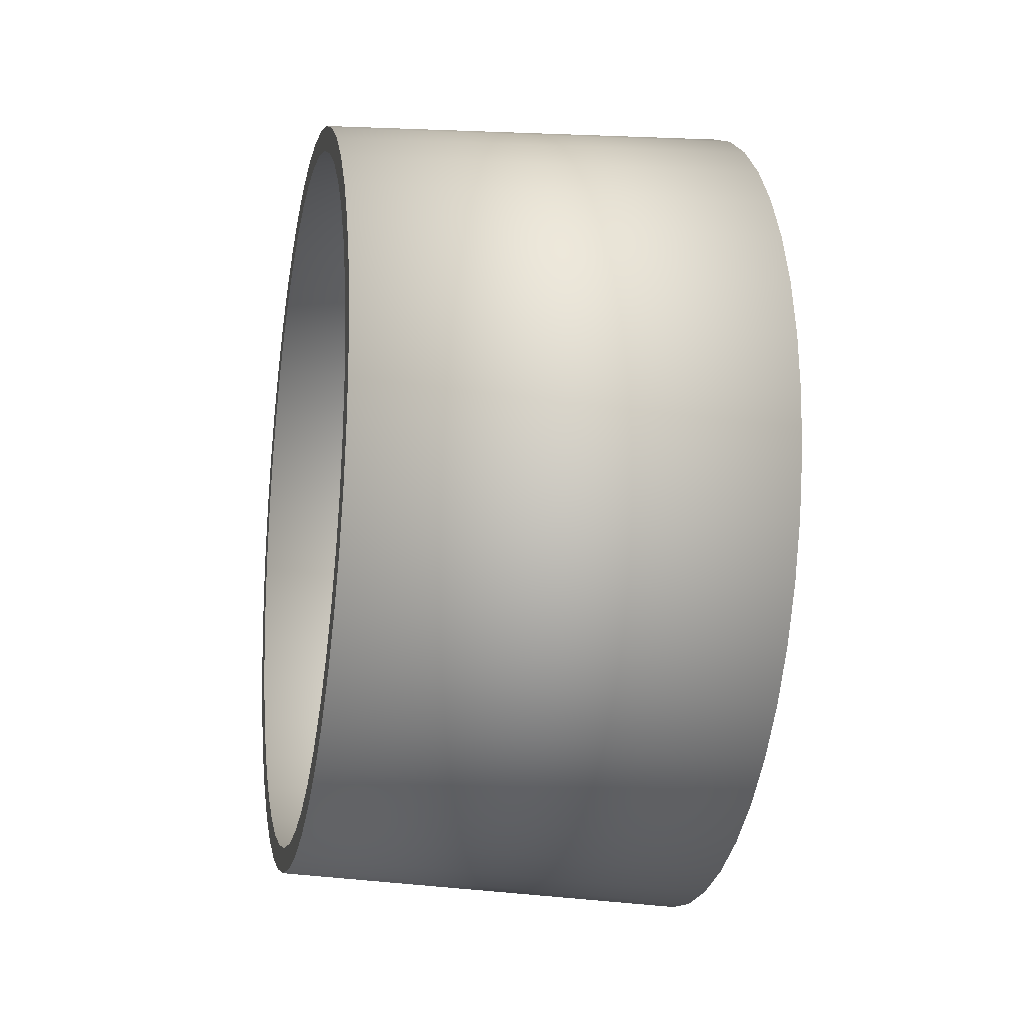
<metadata>
{"format":"obj","ext":"obj","renderer":"f3d","projection":"perspective","resolution":1024,"background":"white","views":[{"elev":-17.4,"azim":-11.5,"up":"+Z"}]}
</metadata>
<code>
o base_2
v -0.00833 -0.009007 0.007805
v -0.00833 -0.01003 0.006444
v -0.00833 -0.01084 0.004951
v -0.00833 -0.01144 0.003358
v -0.00833 -0.0118 0.001696
v -0.00833 -0.01192 -0
v -0.00833 -0.0118 -0.001696
v -0.00833 -0.01144 -0.003358
v -0.00833 -0.01084 -0.004951
v -0.00833 -0.01003 -0.006444
v -0.00833 -0.009007 -0.007805
v -0.00833 -0.007805 -0.009007
v -0.00833 -0.006444 -0.01003
v -0.00833 -0.004951 -0.01084
v -0.00833 -0.003358 -0.01144
v -0.00833 -0.001696 -0.0118
v -0.00833 0.004951 0.01084
v -0.00833 0.003358 0.01144
v -0.00833 0.001696 0.0118
v -0.00833 -0 0.01192
v -0.00833 -0.001696 0.0118
v -0.00833 -0.003358 0.01144
v -0.00833 -0.004951 0.01084
v -0.00833 -0.006444 0.01003
v -0.00833 -0.007805 0.009008
v -0.00833 0.0118 -0.001696
v -0.00833 0.01192 -0
v -0.00833 0.0118 0.001696
v -0.00833 0.01144 0.003358
v -0.00833 0.01084 0.004951
v -0.00833 0.01003 0.006444
v -0.00833 0.009008 0.007805
v -0.00833 0.007805 0.009008
v -0.00833 0.006444 0.01003
v -0.00833 0.003358 -0.01144
v -0.00833 0.004951 -0.01084
v -0.00833 0.006444 -0.01003
v -0.00833 0.007805 -0.009007
v -0.00833 0.009008 -0.007805
v -0.00833 0.01003 -0.006444
v -0.00833 0.01084 -0.004951
v -0.00833 0.01144 -0.003358
v -0.00833 0.001696 -0.0118
v -0.00833 -0 -0.01192
v -0.00833 -0 -0.01276
v -0.00833 -0 -0.01276
v -0.00833 0.001815 -0.01263
v -0.00833 0.001815 -0.01263
v -0.00833 0.01224 -0.003593
v -0.00833 0.01224 -0.003593
v -0.00833 0.0116 -0.005298
v -0.00833 0.0116 -0.005298
v -0.00833 0.01073 -0.006896
v -0.00833 0.01073 -0.006896
v -0.00833 0.009639 -0.008352
v -0.00833 0.009639 -0.008352
v -0.00833 0.008353 -0.009639
v -0.00833 0.008353 -0.009639
v -0.00833 0.006896 -0.01073
v -0.00833 0.006896 -0.01073
v -0.00833 0.005299 -0.0116
v -0.00833 0.005299 -0.0116
v -0.00833 0.003594 -0.01224
v -0.00833 0.003594 -0.01224
v -0.00833 0.006896 0.01073
v -0.00833 0.006896 0.01073
v -0.00833 0.008353 0.009639
v -0.00833 0.008353 0.009639
v -0.00833 0.009639 0.008353
v -0.00833 0.009639 0.008353
v -0.00833 0.01073 0.006896
v -0.00833 0.01073 0.006896
v -0.00833 0.0116 0.005299
v -0.00833 0.0116 0.005299
v -0.00833 0.01224 0.003594
v -0.00833 0.01224 0.003594
v -0.00833 0.01263 0.001815
v -0.00833 0.01263 0.001815
v -0.00833 0.01276 -0
v -0.00833 0.01276 -0
v -0.00833 0.01263 -0.001815
v -0.00833 0.01263 -0.001815
v -0.00833 -0.008352 0.009639
v -0.00833 -0.008352 0.009639
v -0.00833 -0.006896 0.01073
v -0.00833 -0.006896 0.01073
v -0.00833 -0.005298 0.0116
v -0.00833 -0.005298 0.0116
v -0.00833 -0.003593 0.01224
v -0.00833 -0.003593 0.01224
v -0.00833 -0.001815 0.01263
v -0.00833 -0.001815 0.01263
v -0.00833 -0 0.01276
v -0.00833 -0 0.01276
v -0.00833 0.001815 0.01263
v -0.00833 0.001815 0.01263
v -0.00833 0.003594 0.01224
v -0.00833 0.003594 0.01224
v -0.00833 0.005299 0.0116
v -0.00833 0.005299 0.0116
v -0.00833 -0.001815 -0.01263
v -0.00833 -0.001815 -0.01263
v -0.00833 -0.003593 -0.01224
v -0.00833 -0.003593 -0.01224
v -0.00833 -0.005298 -0.0116
v -0.00833 -0.005298 -0.0116
v -0.00833 -0.006896 -0.01073
v -0.00833 -0.006896 -0.01073
v -0.00833 -0.008352 -0.009639
v -0.00833 -0.008352 -0.009639
v -0.00833 -0.009639 -0.008352
v -0.00833 -0.009639 -0.008352
v -0.00833 -0.01073 -0.006896
v -0.00833 -0.01073 -0.006896
v -0.00833 -0.0116 -0.005298
v -0.00833 -0.0116 -0.005298
v -0.00833 -0.01224 -0.003593
v -0.00833 -0.01224 -0.003593
v -0.00833 -0.01263 -0.001815
v -0.00833 -0.01263 -0.001815
v -0.00833 -0.01276 -0
v -0.00833 -0.01276 -0
v -0.00833 -0.01263 0.001815
v -0.00833 -0.01263 0.001815
v -0.00833 -0.01224 0.003594
v -0.00833 -0.01224 0.003594
v -0.00833 -0.0116 0.005299
v -0.00833 -0.0116 0.005299
v -0.00833 -0.01073 0.006896
v -0.00833 -0.01073 0.006896
v -0.00833 -0.009639 0.008353
v -0.00833 -0.009639 0.008353
v 0.005264 -0 -0.01352
v 0.005264 0.001925 -0.01339
v 0.005264 0.01298 -0.00381
v 0.005264 0.0123 -0.005618
v 0.005264 0.01138 -0.007312
v 0.005264 0.01022 -0.008856
v 0.005264 0.008857 -0.01022
v 0.005264 0.007312 -0.01138
v 0.005264 0.005618 -0.0123
v 0.005264 0.00381 -0.01298
v 0.005264 0.007312 0.01138
v 0.005264 0.008857 0.01022
v 0.005264 0.01022 0.008857
v 0.005264 0.01138 0.007312
v 0.005264 0.0123 0.005618
v 0.005264 0.01298 0.00381
v 0.005264 0.01339 0.001925
v 0.005264 0.01352 -0
v 0.005264 0.01339 -0.001925
v 0.005264 -0.008856 0.01022
v 0.005264 -0.007312 0.01138
v 0.005264 -0.005618 0.0123
v 0.005264 -0.00381 0.01298
v 0.005264 -0.001925 0.01339
v 0.005264 -0 0.01352
v 0.005264 0.001925 0.01339
v 0.005264 0.00381 0.01298
v 0.005264 0.005618 0.0123
v 0.005264 -0.001925 -0.01339
v 0.005264 -0.00381 -0.01298
v 0.005264 -0.005618 -0.0123
v 0.005264 -0.007312 -0.01138
v 0.005264 -0.008856 -0.01022
v 0.005264 -0.01022 -0.008856
v 0.005264 -0.01138 -0.007312
v 0.005264 -0.0123 -0.005618
v 0.005264 -0.01298 -0.00381
v 0.005264 -0.01339 -0.001925
v 0.005264 -0.01352 -0
v 0.005264 -0.01339 0.001925
v 0.005264 -0.01298 0.00381
v 0.005264 -0.0123 0.005618
v 0.005264 -0.01138 0.007312
v 0.005264 -0.01022 0.008857
v 0.005604 -0 -0.0113
v 0.005604 0.001608 -0.01118
v 0.005604 0.01084 -0.003183
v 0.005604 0.01028 -0.004693
v 0.005604 0.009504 -0.006108
v 0.005604 0.008538 -0.007398
v 0.005604 0.007398 -0.008538
v 0.005604 0.006108 -0.009504
v 0.005604 0.004693 -0.01028
v 0.005604 0.003183 -0.01084
v 0.005604 0.006108 0.009504
v 0.005604 0.007398 0.008538
v 0.005604 0.008538 0.007398
v 0.005604 0.009504 0.006108
v 0.005604 0.01028 0.004693
v 0.005604 0.01084 0.003183
v 0.005604 0.01118 0.001608
v 0.005604 0.0113 -0
v 0.005604 0.01118 -0.001608
v 0.005604 -0.007398 0.008538
v 0.005604 -0.006108 0.009504
v 0.005604 -0.004693 0.01028
v 0.005604 -0.003183 0.01084
v 0.005604 -0.001608 0.01118
v 0.005604 -0 0.0113
v 0.005604 0.001608 0.01118
v 0.005604 0.003183 0.01084
v 0.005604 0.004693 0.01028
v 0.005604 -0.001608 -0.01118
v 0.005604 -0.003183 -0.01084
v 0.005604 -0.004693 -0.01028
v 0.005604 -0.006108 -0.009504
v 0.005604 -0.007398 -0.008538
v 0.005604 -0.008538 -0.007398
v 0.005604 -0.009504 -0.006108
v 0.005604 -0.01028 -0.004693
v 0.005604 -0.01084 -0.003183
v 0.005604 -0.01118 -0.001608
v 0.005604 -0.0113 -0
v 0.005604 -0.01118 0.001608
v 0.005604 -0.01084 0.003183
v 0.005604 -0.01028 0.004693
v 0.005604 -0.009504 0.006108
v 0.005604 -0.008538 0.007398
v 0.006002 -0 -0.009062
v 0.006002 0.00129 -0.00897
v 0.006002 0.008695 -0.002553
v 0.006002 0.008243 -0.003764
v 0.006002 0.007624 -0.004899
v 0.006002 0.006849 -0.005934
v 0.006002 0.005934 -0.006849
v 0.006002 0.004899 -0.007623
v 0.006002 0.003765 -0.008243
v 0.006002 0.002553 -0.008695
v 0.006002 0.004899 0.007624
v 0.006002 0.005934 0.006849
v 0.006002 0.006849 0.005934
v 0.006002 0.007624 0.004899
v 0.006002 0.008243 0.003765
v 0.006002 0.008695 0.002553
v 0.006002 0.00897 0.00129
v 0.006002 0.009062 -0
v 0.006002 0.00897 -0.00129
v 0.006002 -0.005934 0.006849
v 0.006002 -0.004899 0.007624
v 0.006002 -0.003764 0.008243
v 0.006002 -0.002553 0.008695
v 0.006002 -0.00129 0.00897
v 0.006002 -0 0.009062
v 0.006002 0.00129 0.00897
v 0.006002 0.002553 0.008695
v 0.006002 0.003765 0.008243
v 0.006002 -0.00129 -0.00897
v 0.006002 -0.002553 -0.008695
v 0.006002 -0.003764 -0.008243
v 0.006002 -0.004899 -0.007623
v 0.006002 -0.005934 -0.006849
v 0.006002 -0.006848 -0.005934
v 0.006002 -0.007623 -0.004899
v 0.006002 -0.008243 -0.003764
v 0.006002 -0.008695 -0.002553
v 0.006002 -0.00897 -0.00129
v 0.006002 -0.009062 -0
v 0.006002 -0.00897 0.00129
v 0.006002 -0.008695 0.002553
v 0.006002 -0.008243 0.003765
v 0.006002 -0.007623 0.004899
v 0.006002 -0.006848 0.005934
v 0.006294 -0 -0.006787
v 0.006294 0.000966 -0.006718
v 0.006294 0.006513 -0.001912
v 0.006294 0.006174 -0.002819
v 0.006294 0.00571 -0.003669
v 0.006294 0.00513 -0.004445
v 0.006294 0.004445 -0.005129
v 0.006294 0.00367 -0.00571
v 0.006294 0.00282 -0.006174
v 0.006294 0.001912 -0.006512
v 0.006294 0.00367 0.00571
v 0.006294 0.004445 0.00513
v 0.006294 0.00513 0.004445
v 0.006294 0.00571 0.00367
v 0.006294 0.006174 0.00282
v 0.006294 0.006513 0.001912
v 0.006294 0.006718 0.000966
v 0.006294 0.006787 -0
v 0.006294 0.006718 -0.000966
v 0.006294 -0.004445 0.00513
v 0.006294 -0.003669 0.00571
v 0.006294 -0.002819 0.006174
v 0.006294 -0.001912 0.006513
v 0.006294 -0.000966 0.006718
v 0.006294 -0 0.006787
v 0.006294 0.000966 0.006718
v 0.006294 0.001912 0.006513
v 0.006294 0.00282 0.006174
v 0.006294 -0.000966 -0.006718
v 0.006294 -0.001912 -0.006512
v 0.006294 -0.002819 -0.006174
v 0.006294 -0.003669 -0.00571
v 0.006294 -0.004445 -0.005129
v 0.006294 -0.005129 -0.004445
v 0.006294 -0.00571 -0.003669
v 0.006294 -0.006174 -0.002819
v 0.006294 -0.006512 -0.001912
v 0.006294 -0.006718 -0.000966
v 0.006294 -0.006787 -0
v 0.006294 -0.006718 0.000966
v 0.006294 -0.006512 0.001912
v 0.006294 -0.006174 0.00282
v 0.006294 -0.00571 0.00367
v 0.006294 -0.005129 0.004445
v 0.006503 -0 -0.004525
v 0.006503 0.000644 -0.004479
v 0.006503 0.004342 -0.001275
v 0.006503 0.004116 -0.00188
v 0.006503 0.003807 -0.002446
v 0.006503 0.00342 -0.002963
v 0.006503 0.002964 -0.00342
v 0.006503 0.002447 -0.003807
v 0.006503 0.00188 -0.004116
v 0.006503 0.001275 -0.004342
v 0.006503 0.002447 0.003807
v 0.006503 0.002964 0.00342
v 0.006503 0.00342 0.002964
v 0.006503 0.003807 0.002447
v 0.006503 0.004116 0.00188
v 0.006503 0.004342 0.001275
v 0.006503 0.004479 0.000644
v 0.006503 0.004525 -0
v 0.006503 0.004479 -0.000644
v 0.006503 -0.002963 0.00342
v 0.006503 -0.002446 0.003807
v 0.006503 -0.00188 0.004116
v 0.006503 -0.001275 0.004342
v 0.006503 -0.000644 0.004479
v 0.006503 -0 0.004525
v 0.006503 0.000644 0.004479
v 0.006503 0.001275 0.004342
v 0.006503 0.00188 0.004116
v 0.006503 -0.000644 -0.004479
v 0.006503 -0.001275 -0.004342
v 0.006503 -0.00188 -0.004116
v 0.006503 -0.002446 -0.003807
v 0.006503 -0.002963 -0.00342
v 0.006503 -0.00342 -0.002963
v 0.006503 -0.003807 -0.002446
v 0.006503 -0.004116 -0.00188
v 0.006503 -0.004342 -0.001275
v 0.006503 -0.004479 -0.000644
v 0.006503 -0.004525 -0
v 0.006503 -0.004479 0.000644
v 0.006503 -0.004342 0.001275
v 0.006503 -0.004116 0.00188
v 0.006503 -0.003807 0.002447
v 0.006503 -0.00342 0.002964
v 0.006627 -0 -0.002225
v 0.006627 0.000317 -0.002202
v 0.006627 0.002135 -0.000627
v 0.006627 0.002024 -0.000924
v 0.006627 0.001872 -0.001203
v 0.006627 0.001682 -0.001457
v 0.006627 0.001457 -0.001682
v 0.006627 0.001203 -0.001872
v 0.006627 0.000925 -0.002024
v 0.006627 0.000627 -0.002135
v 0.006627 0.001203 0.001872
v 0.006627 0.001457 0.001682
v 0.006627 0.001682 0.001457
v 0.006627 0.001872 0.001203
v 0.006627 0.002024 0.000924
v 0.006627 0.002135 0.000627
v 0.006627 0.002203 0.000317
v 0.006627 0.002225 -0
v 0.006627 0.002203 -0.000317
v 0.006627 -0.001457 0.001682
v 0.006627 -0.001203 0.001872
v 0.006627 -0.000924 0.002024
v 0.006627 -0.000627 0.002135
v 0.006627 -0.000317 0.002203
v 0.006627 -0 0.002225
v 0.006627 0.000317 0.002203
v 0.006627 0.000627 0.002135
v 0.006627 0.000925 0.002024
v 0.006627 -0.000317 -0.002202
v 0.006627 -0.000627 -0.002135
v 0.006627 -0.000924 -0.002024
v 0.006627 -0.001203 -0.001872
v 0.006627 -0.001457 -0.001682
v 0.006627 -0.001682 -0.001457
v 0.006627 -0.001872 -0.001203
v 0.006627 -0.002024 -0.000924
v 0.006627 -0.002135 -0.000627
v 0.006627 -0.002202 -0.000317
v 0.006627 -0.002225 -0
v 0.006627 -0.002202 0.000317
v 0.006627 -0.002135 0.000627
v 0.006627 -0.002024 0.000924
v 0.006627 -0.001872 0.001203
v 0.006627 -0.001682 0.001457
f 91 20 21
f 110 11 12
f 118 7 8
f 127 4 125
f 105 15 104
f 118 9 116
f 66 17 99
f 131 2 129
f 47 35 63
f 73 31 72
f 57 37 38
f 116 10 114
f 122 5 6
f 84 24 25
f 101 15 16
f 90 23 88
f 57 39 55
f 98 19 96
f 127 2 3
f 62 37 59
f 54 39 40
f 67 32 33
f 101 44 45
f 79 26 27
f 73 29 30
f 125 5 123
f 110 13 108
f 90 21 22
f 98 17 18
f 50 26 81
f 62 35 36
f 69 31 32
f 105 13 14
f 114 11 111
f 86 23 24
f 122 7 119
f 84 1 131
f 50 41 42
f 96 20 94
f 54 41 51
f 76 28 29
f 79 28 77
f 67 34 66
f 47 44 43
f 91 94 20
f 110 111 11
f 118 119 7
f 127 3 4
f 105 14 15
f 118 8 9
f 66 34 17
f 131 1 2
f 47 43 35
f 73 30 31
f 57 59 37
f 116 9 10
f 122 123 5
f 84 86 24
f 101 104 15
f 90 22 23
f 57 38 39
f 98 18 19
f 127 129 2
f 62 36 37
f 54 55 39
f 67 69 32
f 101 16 44
f 79 81 26
f 73 76 29
f 125 4 5
f 110 12 13
f 90 91 21
f 98 99 17
f 50 42 26
f 62 63 35
f 69 72 31
f 105 108 13
f 114 10 11
f 86 88 23
f 122 6 7
f 84 25 1
f 50 51 41
f 96 19 20
f 54 40 41
f 76 77 28
f 79 27 28
f 67 33 34
f 47 45 44
f 132 152 83
f 82 150 151
f 103 163 106
f 52 137 53
f 130 176 132
f 78 150 80
f 103 161 162
f 52 135 136
f 130 174 175
f 78 148 149
f 46 161 102
f 46 134 133
f 126 174 128
f 75 147 148
f 100 143 65
f 124 173 126
f 71 147 74
f 100 159 160
f 124 171 172
f 71 145 146
f 95 159 97
f 120 171 121
f 70 144 145
f 93 158 95
f 120 169 170
f 65 144 68
f 93 156 157
f 115 169 117
f 64 134 48
f 92 155 156
f 113 168 115
f 64 141 142
f 87 155 89
f 112 167 113
f 60 141 61
f 85 154 87
f 112 165 166
f 60 139 140
f 85 152 153
f 107 165 109
f 56 139 58
f 82 135 49
f 107 163 164
f 56 137 138
f 171 214 215
f 144 189 145
f 158 201 202
f 169 214 170
f 144 187 188
f 156 201 157
f 169 212 213
f 134 186 178
f 155 200 156
f 168 211 212
f 141 186 142
f 155 198 199
f 167 210 211
f 141 184 185
f 153 198 154
f 165 210 166
f 139 184 140
f 152 197 153
f 165 208 209
f 139 182 183
f 135 195 179
f 163 208 164
f 137 182 138
f 152 220 196
f 150 195 151
f 163 206 207
f 137 180 181
f 176 219 220
f 150 193 194
f 161 206 162
f 135 180 136
f 174 219 175
f 148 193 149
f 161 177 205
f 134 177 133
f 174 217 218
f 147 192 148
f 143 204 187
f 173 216 217
f 147 190 191
f 159 204 160
f 171 216 172
f 145 190 146
f 159 202 203
f 196 241 197
f 209 252 253
f 183 226 227
f 179 239 223
f 207 252 208
f 181 226 182
f 196 264 240
f 194 239 195
f 207 250 251
f 180 225 181
f 220 263 264
f 194 237 238
f 205 250 206
f 179 224 180
f 218 263 219
f 192 237 193
f 205 221 249
f 178 221 177
f 218 261 262
f 191 236 192
f 187 248 231
f 217 260 261
f 191 234 235
f 203 248 204
f 215 260 216
f 189 234 190
f 203 246 247
f 214 259 215
f 188 233 189
f 202 245 246
f 213 258 214
f 188 231 232
f 200 245 201
f 213 256 257
f 178 230 222
f 199 244 200
f 211 256 212
f 185 230 186
f 199 242 243
f 211 254 255
f 185 228 229
f 197 242 198
f 209 254 210
f 183 228 184
f 261 304 305
f 235 278 279
f 247 292 248
f 259 304 260
f 233 278 234
f 247 290 291
f 258 303 259
f 232 277 233
f 246 289 290
f 257 302 258
f 232 275 276
f 244 289 245
f 257 300 301
f 222 274 266
f 243 288 244
f 255 300 256
f 229 274 230
f 243 286 287
f 255 298 299
f 229 272 273
f 241 286 242
f 253 298 254
f 227 272 228
f 240 285 241
f 253 296 297
f 227 270 271
f 223 283 267
f 251 296 252
f 225 270 226
f 240 308 284
f 238 283 239
f 251 294 295
f 224 269 225
f 264 307 308
f 238 281 282
f 249 294 250
f 223 268 224
f 262 307 263
f 236 281 237
f 249 265 293
f 222 265 221
f 262 305 306
f 235 280 236
f 231 292 275
f 299 342 343
f 273 316 317
f 285 330 286
f 297 342 298
f 271 316 272
f 284 329 285
f 297 340 341
f 271 314 315
f 267 327 311
f 295 340 296
f 269 314 270
f 284 352 328
f 283 326 327
f 295 338 339
f 268 313 269
f 308 351 352
f 282 325 326
f 293 338 294
f 267 312 268
f 306 351 307
f 280 325 281
f 293 309 337
f 266 309 265
f 306 349 350
f 279 324 280
f 275 336 319
f 305 348 349
f 279 322 323
f 291 336 292
f 304 347 348
f 277 322 278
f 291 334 335
f 302 347 303
f 276 321 277
f 290 333 334
f 301 346 302
f 276 319 320
f 288 333 289
f 301 344 345
f 266 318 310
f 287 332 288
f 299 344 300
f 273 318 274
f 287 330 331
f 325 368 369
f 337 353 381
f 310 353 309
f 350 393 394
f 323 368 324
f 319 380 363
f 349 392 393
f 323 366 367
f 335 380 336
f 348 391 392
f 321 366 322
f 335 378 379
f 346 391 347
f 321 364 365
f 334 377 378
f 345 390 346
f 320 363 364
f 332 377 333
f 345 388 389
f 310 362 354
f 331 376 332
f 343 388 344
f 317 362 318
f 331 374 375
f 343 386 387
f 317 360 361
f 329 374 330
f 341 386 342
f 315 360 316
f 328 373 329
f 341 384 385
f 315 358 359
f 327 355 311
f 339 384 340
f 313 358 314
f 328 396 372
f 327 370 371
f 339 382 383
f 312 357 313
f 352 395 396
f 325 370 326
f 337 382 338
f 312 355 356
f 350 395 351
f 389 381 357
f 132 176 152
f 82 80 150
f 103 162 163
f 52 136 137
f 130 175 176
f 78 149 150
f 103 102 161
f 52 49 135
f 130 128 174
f 78 75 148
f 46 133 161
f 46 48 134
f 126 173 174
f 75 74 147
f 100 160 143
f 124 172 173
f 71 146 147
f 100 97 159
f 124 121 171
f 71 70 145
f 95 158 159
f 120 170 171
f 70 68 144
f 93 157 158
f 120 117 169
f 65 143 144
f 93 92 156
f 115 168 169
f 64 142 134
f 92 89 155
f 113 167 168
f 64 61 141
f 87 154 155
f 112 166 167
f 60 140 141
f 85 153 154
f 112 109 165
f 60 58 139
f 85 83 152
f 107 164 165
f 56 138 139
f 82 151 135
f 107 106 163
f 56 53 137
f 171 170 214
f 144 188 189
f 158 157 201
f 169 213 214
f 144 143 187
f 156 200 201
f 169 168 212
f 134 142 186
f 155 199 200
f 168 167 211
f 141 185 186
f 155 154 198
f 167 166 210
f 141 140 184
f 153 197 198
f 165 209 210
f 139 183 184
f 152 196 197
f 165 164 208
f 139 138 182
f 135 151 195
f 163 207 208
f 137 181 182
f 152 176 220
f 150 194 195
f 163 162 206
f 137 136 180
f 176 175 219
f 150 149 193
f 161 205 206
f 135 179 180
f 174 218 219
f 148 192 193
f 161 133 177
f 134 178 177
f 174 173 217
f 147 191 192
f 143 160 204
f 173 172 216
f 147 146 190
f 159 203 204
f 171 215 216
f 145 189 190
f 159 158 202
f 196 240 241
f 209 208 252
f 183 182 226
f 179 195 239
f 207 251 252
f 181 225 226
f 196 220 264
f 194 238 239
f 207 206 250
f 180 224 225
f 220 219 263
f 194 193 237
f 205 249 250
f 179 223 224
f 218 262 263
f 192 236 237
f 205 177 221
f 178 222 221
f 218 217 261
f 191 235 236
f 187 204 248
f 217 216 260
f 191 190 234
f 203 247 248
f 215 259 260
f 189 233 234
f 203 202 246
f 214 258 259
f 188 232 233
f 202 201 245
f 213 257 258
f 188 187 231
f 200 244 245
f 213 212 256
f 178 186 230
f 199 243 244
f 211 255 256
f 185 229 230
f 199 198 242
f 211 210 254
f 185 184 228
f 197 241 242
f 209 253 254
f 183 227 228
f 261 260 304
f 235 234 278
f 247 291 292
f 259 303 304
f 233 277 278
f 247 246 290
f 258 302 303
f 232 276 277
f 246 245 289
f 257 301 302
f 232 231 275
f 244 288 289
f 257 256 300
f 222 230 274
f 243 287 288
f 255 299 300
f 229 273 274
f 243 242 286
f 255 254 298
f 229 228 272
f 241 285 286
f 253 297 298
f 227 271 272
f 240 284 285
f 253 252 296
f 227 226 270
f 223 239 283
f 251 295 296
f 225 269 270
f 240 264 308
f 238 282 283
f 251 250 294
f 224 268 269
f 264 263 307
f 238 237 281
f 249 293 294
f 223 267 268
f 262 306 307
f 236 280 281
f 249 221 265
f 222 266 265
f 262 261 305
f 235 279 280
f 231 248 292
f 299 298 342
f 273 272 316
f 285 329 330
f 297 341 342
f 271 315 316
f 284 328 329
f 297 296 340
f 271 270 314
f 267 283 327
f 295 339 340
f 269 313 314
f 284 308 352
f 283 282 326
f 295 294 338
f 268 312 313
f 308 307 351
f 282 281 325
f 293 337 338
f 267 311 312
f 306 350 351
f 280 324 325
f 293 265 309
f 266 310 309
f 306 305 349
f 279 323 324
f 275 292 336
f 305 304 348
f 279 278 322
f 291 335 336
f 304 303 347
f 277 321 322
f 291 290 334
f 302 346 347
f 276 320 321
f 290 289 333
f 301 345 346
f 276 275 319
f 288 332 333
f 301 300 344
f 266 274 318
f 287 331 332
f 299 343 344
f 273 317 318
f 287 286 330
f 325 324 368
f 337 309 353
f 310 354 353
f 350 349 393
f 323 367 368
f 319 336 380
f 349 348 392
f 323 322 366
f 335 379 380
f 348 347 391
f 321 365 366
f 335 334 378
f 346 390 391
f 321 320 364
f 334 333 377
f 345 389 390
f 320 319 363
f 332 376 377
f 345 344 388
f 310 318 362
f 331 375 376
f 343 387 388
f 317 361 362
f 331 330 374
f 343 342 386
f 317 316 360
f 329 373 374
f 341 385 386
f 315 359 360
f 328 372 373
f 341 340 384
f 315 314 358
f 327 371 355
f 339 383 384
f 313 357 358
f 328 352 396
f 327 326 370
f 339 338 382
f 312 356 357
f 352 351 395
f 325 369 370
f 337 381 382
f 312 311 355
f 350 394 395
f 372 396 395
f 395 394 372
f 394 393 372
f 393 392 391
f 391 390 389
f 389 388 387
f 387 386 385
f 385 384 383
f 383 382 381
f 381 353 354
f 354 362 361
f 361 360 359
f 359 358 357
f 357 356 355
f 355 371 357
f 371 370 357
f 370 369 368
f 368 367 370
f 367 366 370
f 366 365 364
f 364 363 380
f 380 379 376
f 379 378 376
f 378 377 376
f 376 375 372
f 375 374 372
f 374 373 372
f 393 391 389
f 389 387 381
f 387 385 381
f 385 383 381
f 381 354 357
f 354 361 357
f 361 359 357
f 366 364 376
f 364 380 376
f 372 393 389
f 357 370 376
f 370 366 376
f 376 372 357
f 372 389 357

</code>
